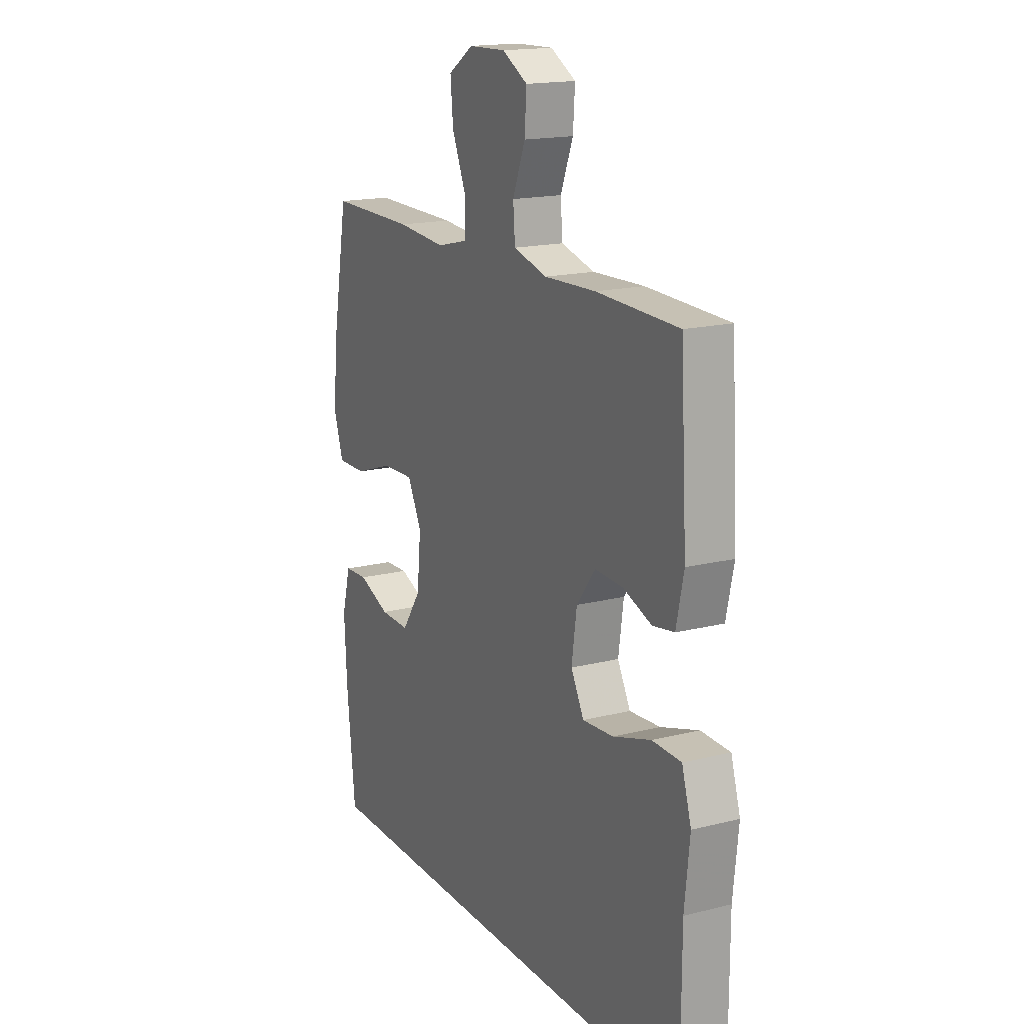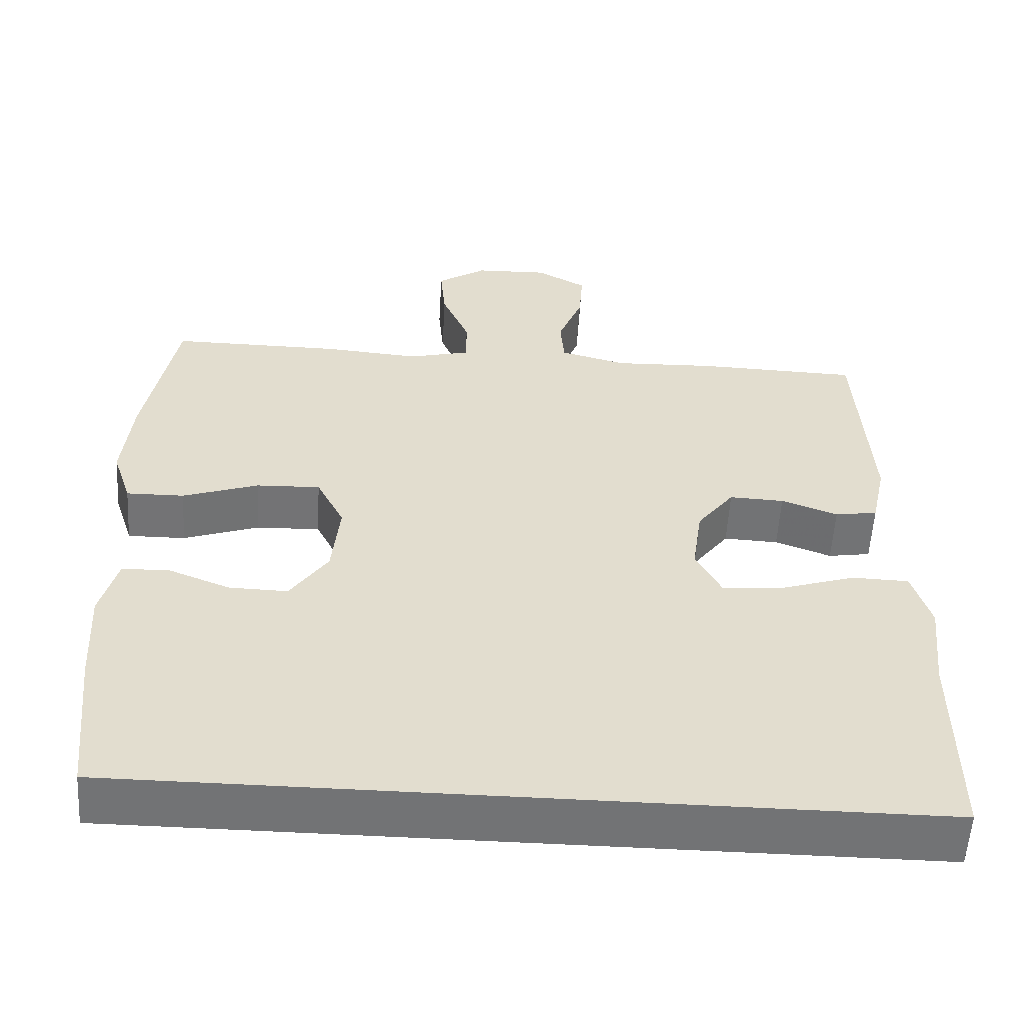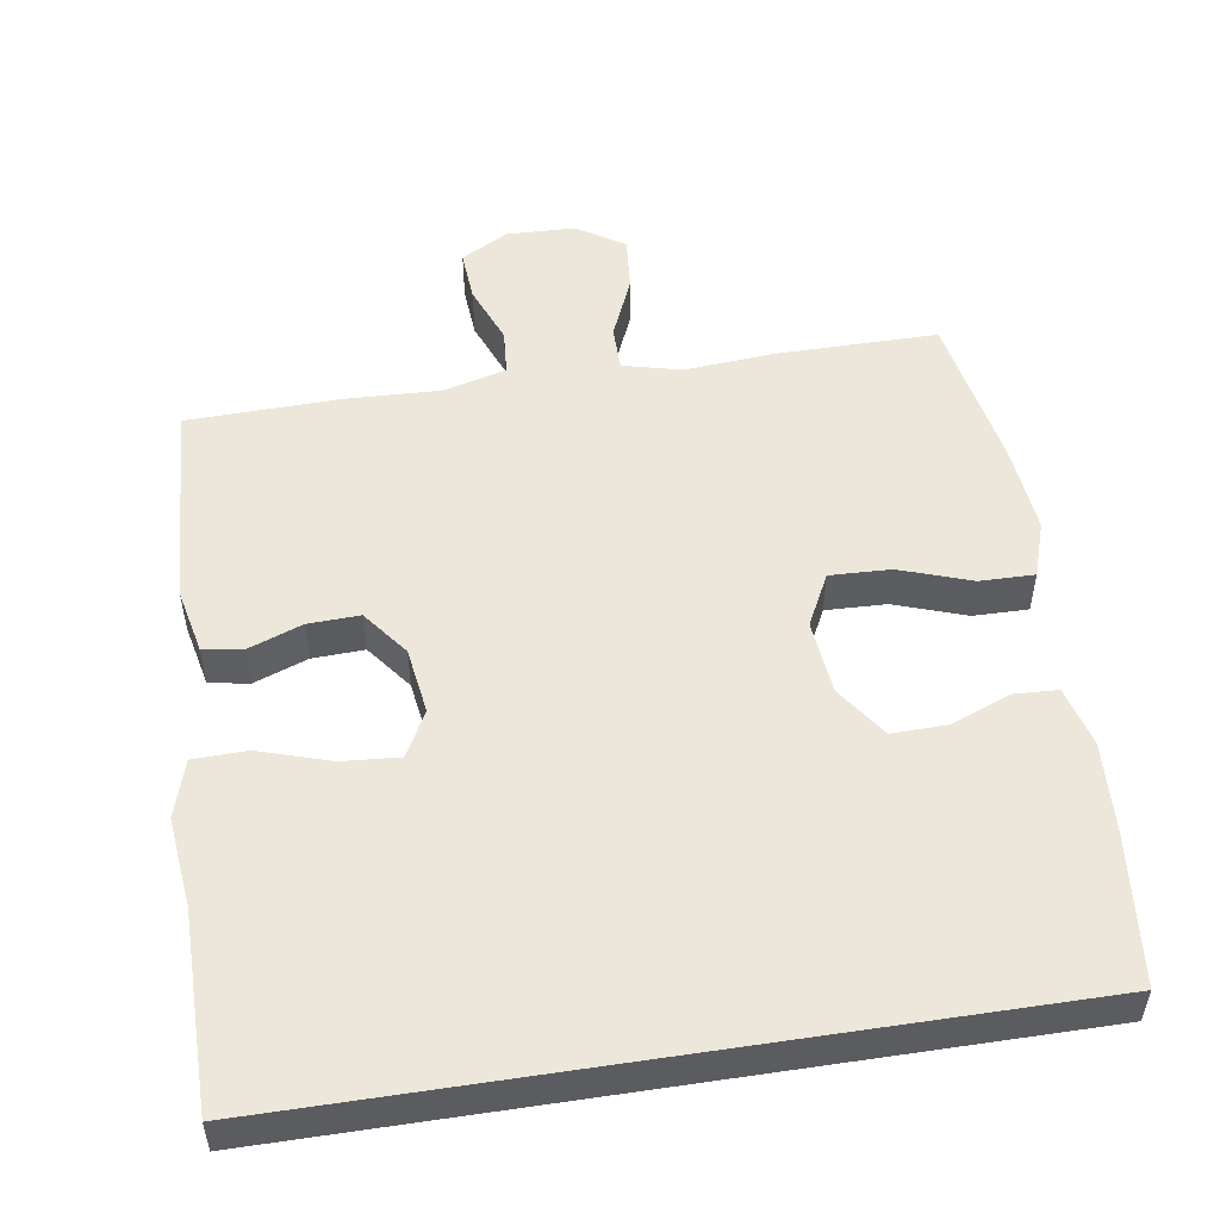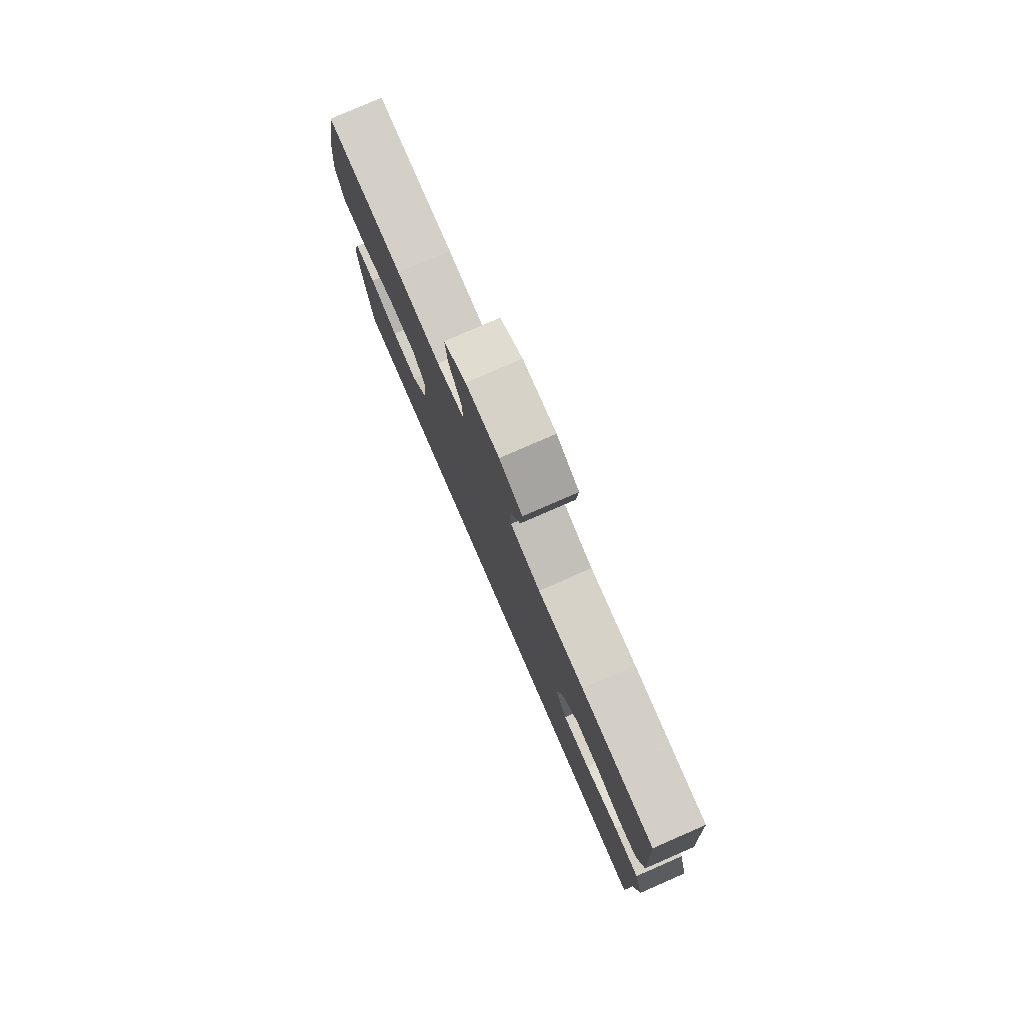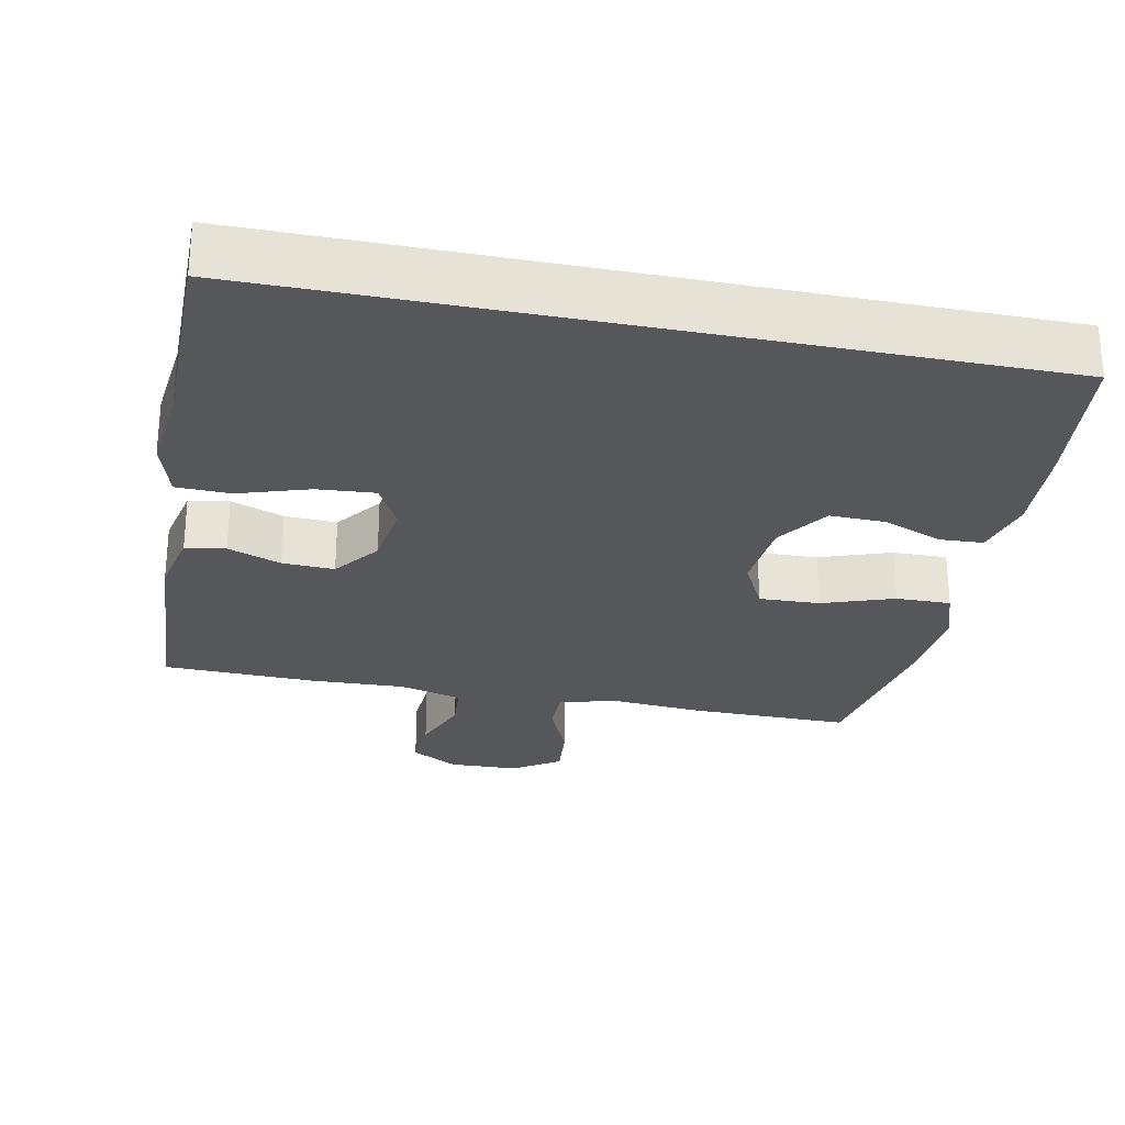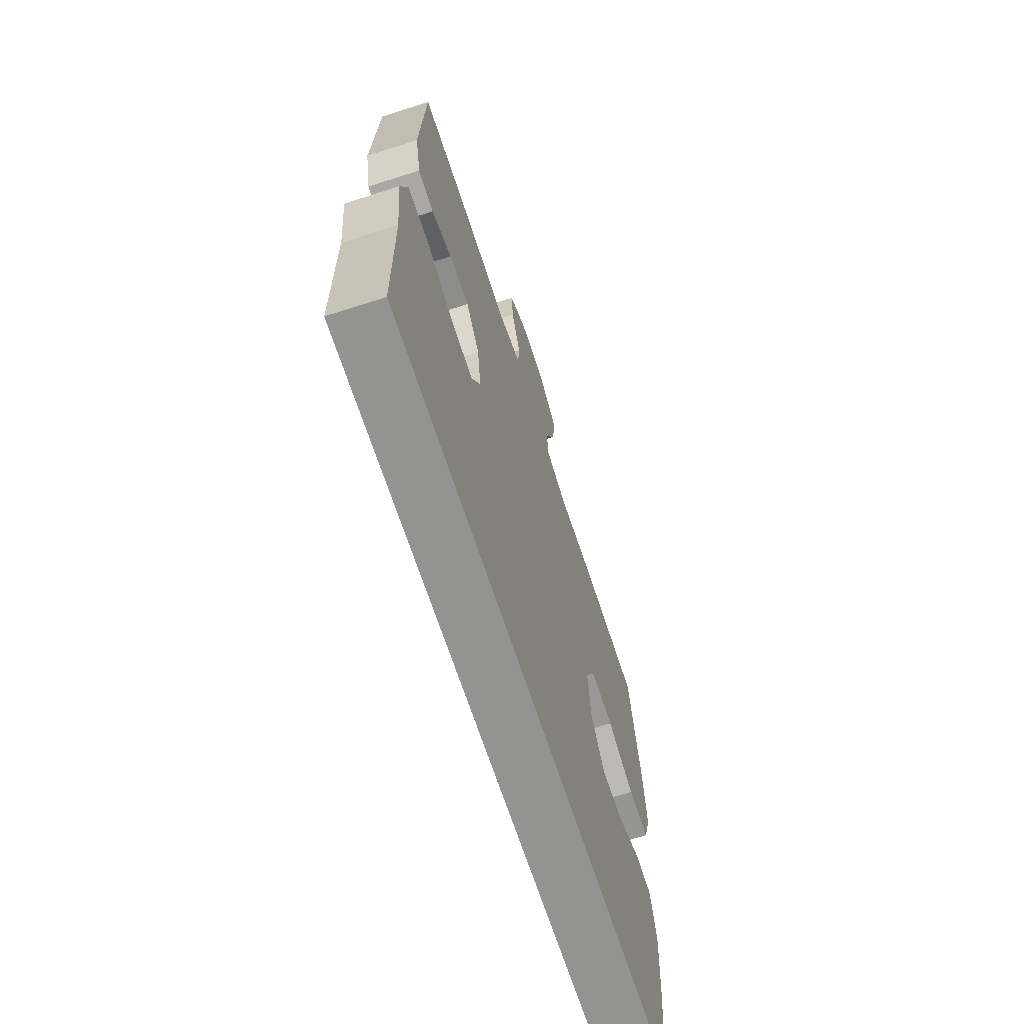
<metadata>
{"format":"obj","ext":"obj","renderer":"f3d","projection":"perspective","resolution":1024,"background":"white","views":[{"elev":17.0,"azim":63.1,"up":"+Z"},{"elev":-55.9,"azim":-3.4,"up":"+Z"},{"elev":52.3,"azim":171.2,"up":"+Y"},{"elev":79.7,"azim":66.5,"up":"+Z"},{"elev":-27.4,"azim":168.6,"up":"+Y"},{"elev":-66.7,"azim":107.9,"up":"+Z"}]}
</metadata>
<code>
v -0.5 0.07 0.5
v -0.28 0.07 0.499
v -0.155 0.07 0.489
v -0.075 0.07 0.509
v -0.075 0.07 0.571
v -0.111 0.07 0.655
v -0.118 0.07 0.73
v -0.054 0.07 0.772
v 0.041 0.07 0.775
v 0.106 0.07 0.739
v 0.101 0.07 0.668
v 0.069 0.07 0.587
v 0.074 0.07 0.524
v 0.16 0.07 0.501
v 0.291 0.07 0.506
v 0.5 0.07 0.5
v 0.517 0.07 0.216
v 0.498 0.07 0.128
v 0.443 0.07 0.119
v 0.37 0.07 0.146
v 0.299 0.07 0.149
v 0.251 0.07 0.086
v 0.238 0.07 -0.005
v 0.271 0.07 -0.067
v 0.35 0.07 -0.061
v 0.447 0.07 -0.03
v 0.521 0.07 -0.032
v 0.545 0.07 -0.111
v 0.532 0.07 -0.232
v 0.532 0.07 -0.5
v -0.505 0.07 -0.5
v -0.526 0.07 -0.3
v -0.533 0.07 -0.172
v -0.511 0.07 -0.09
v -0.451 0.07 -0.087
v -0.37 0.07 -0.119
v -0.294 0.07 -0.121
v -0.245 0.07 -0.05
v -0.235 0.07 0.052
v -0.271 0.07 0.123
v -0.354 0.07 0.12
v -0.452 0.07 0.086
v -0.527 0.07 0.085
v -0.552 0.07 0.161
v -0.54 0.07 0.282
v -0.5 0 0.5
v -0.28 0 0.499
v -0.155 0 0.489
v -0.075 0 0.509
v -0.075 0 0.571
v -0.111 0 0.655
v -0.118 0 0.73
v -0.054 0 0.772
v 0.041 0 0.775
v 0.106 0 0.739
v 0.101 0 0.668
v 0.069 0 0.587
v 0.074 0 0.524
v 0.16 0 0.501
v 0.291 0 0.506
v 0.5 0 0.5
v 0.517 0 0.216
v 0.498 0 0.128
v 0.443 0 0.119
v 0.37 0 0.146
v 0.299 0 0.149
v 0.251 0 0.086
v 0.238 0 -0.005
v 0.271 0 -0.067
v 0.35 0 -0.061
v 0.447 0 -0.03
v 0.521 0 -0.032
v 0.545 0 -0.111
v 0.532 0 -0.232
v 0.532 0 -0.5
v -0.505 0 -0.5
v -0.526 0 -0.3
v -0.533 0 -0.172
v -0.511 0 -0.09
v -0.451 0 -0.087
v -0.37 0 -0.119
v -0.294 0 -0.121
v -0.245 0 -0.05
v -0.235 0 0.052
v -0.271 0 0.123
v -0.354 0 0.12
v -0.452 0 0.086
v -0.527 0 0.085
v -0.552 0 0.161
v -0.54 0 0.282
f 41 42 43 44
f 40 41 44 45
f 33 34 35 36
f 33 36 37
f 32 33 37
f 29 30 31 32
f 29 32 37
f 28 29 37 38
f 25 26 27 28
f 24 25 28
f 17 18 19 20
f 17 20 21
f 14 15 16 17
f 13 14 17 21
f 9 10 11 12
f 9 12 13
f 8 9 13
f 5 6 7 8
f 4 5 8 13
f 3 4 13 21
f 40 45 1 2
f 39 40 2 3
f 24 28 38
f 23 24 38 39
f 22 23 39 3
f 3 21 22
f 89 88 87 86
f 90 89 86 85
f 81 80 79 78
f 82 81 78
f 82 78 77
f 77 76 75 74
f 82 77 74
f 83 82 74 73
f 73 72 71 70
f 73 70 69
f 65 64 63 62
f 66 65 62
f 62 61 60 59
f 66 62 59 58
f 57 56 55 54
f 58 57 54
f 58 54 53
f 53 52 51 50
f 58 53 50 49
f 66 58 49 48
f 47 46 90 85
f 48 47 85 84
f 83 73 69
f 84 83 69 68
f 48 84 68 67
f 67 66 48
f 1 46 47 2
f 2 47 48 3
f 3 48 49 4
f 4 49 50 5
f 5 50 51 6
f 6 51 52 7
f 7 52 53 8
f 8 53 54 9
f 9 54 55 10
f 10 55 56 11
f 11 56 57 12
f 12 57 58 13
f 13 58 59 14
f 14 59 60 15
f 15 60 61 16
f 16 61 62 17
f 17 62 63 18
f 18 63 64 19
f 19 64 65 20
f 20 65 66 21
f 21 66 67 22
f 22 67 68 23
f 23 68 69 24
f 24 69 70 25
f 25 70 71 26
f 26 71 72 27
f 27 72 73 28
f 28 73 74 29
f 29 74 75 30
f 30 75 76 31
f 31 76 77 32
f 32 77 78 33
f 33 78 79 34
f 34 79 80 35
f 35 80 81 36
f 36 81 82 37
f 37 82 83 38
f 38 83 84 39
f 39 84 85 40
f 40 85 86 41
f 41 86 87 42
f 42 87 88 43
f 43 88 89 44
f 44 89 90 45
f 45 90 46 1

</code>
